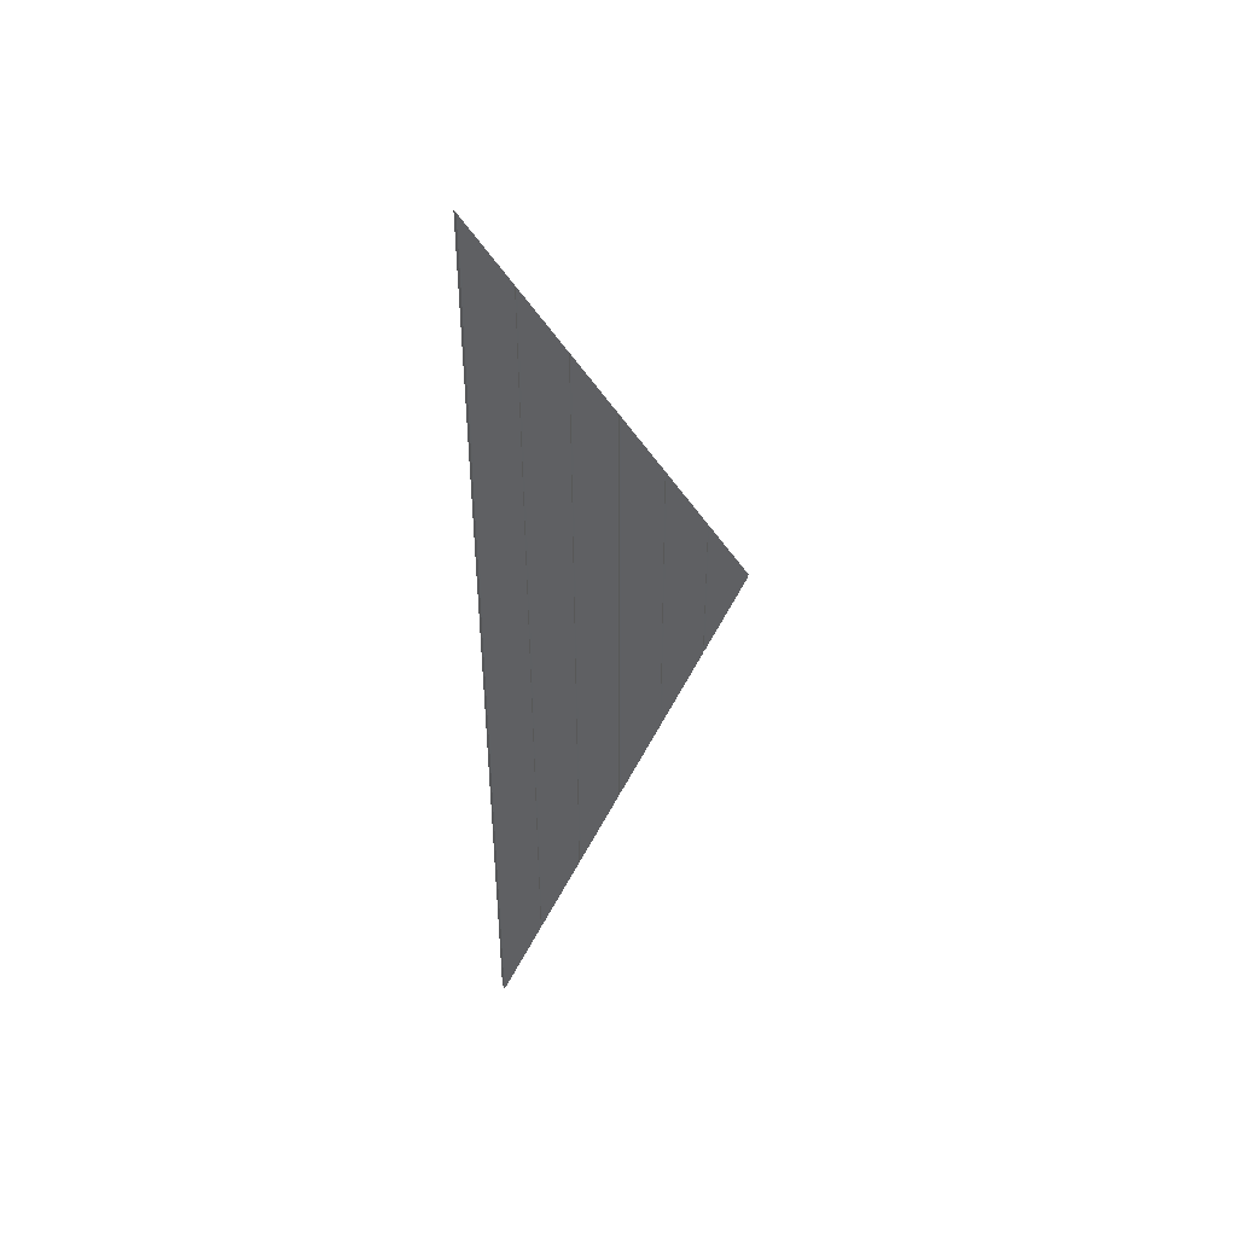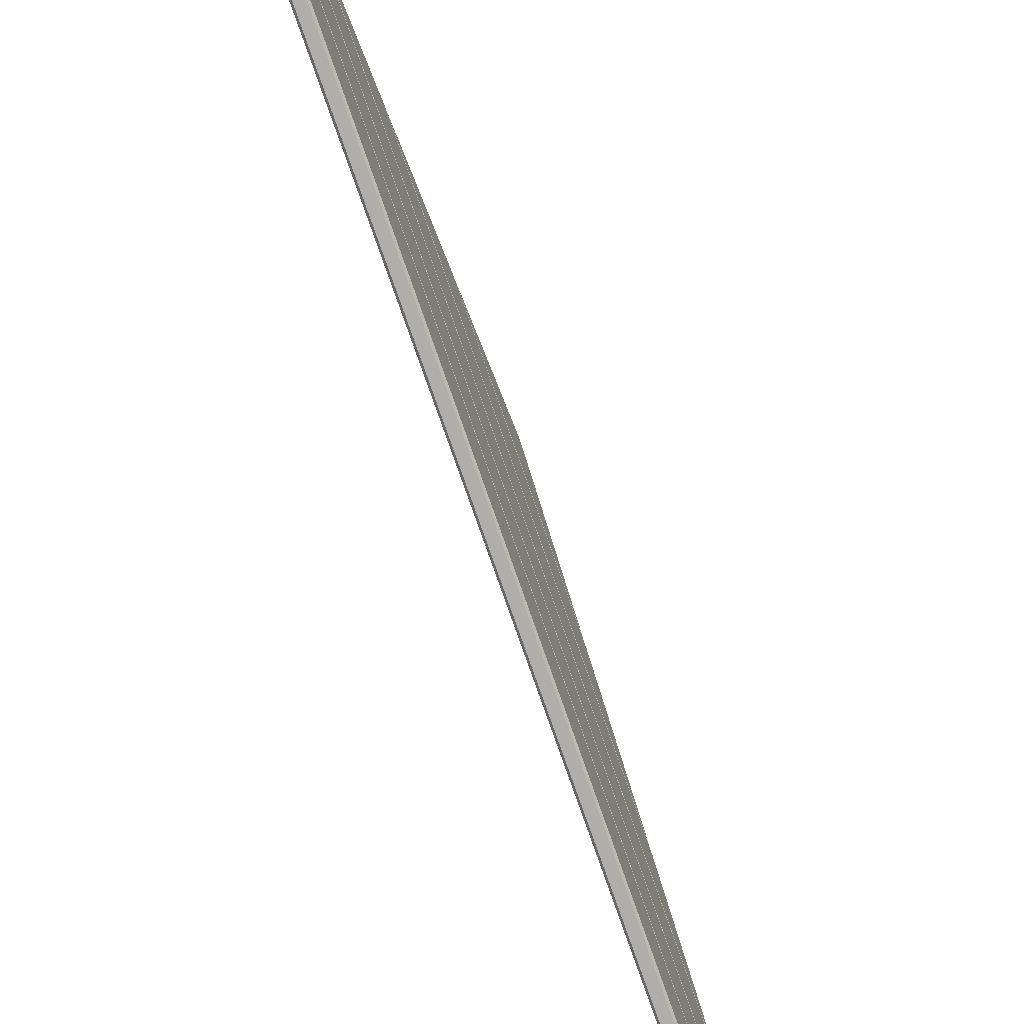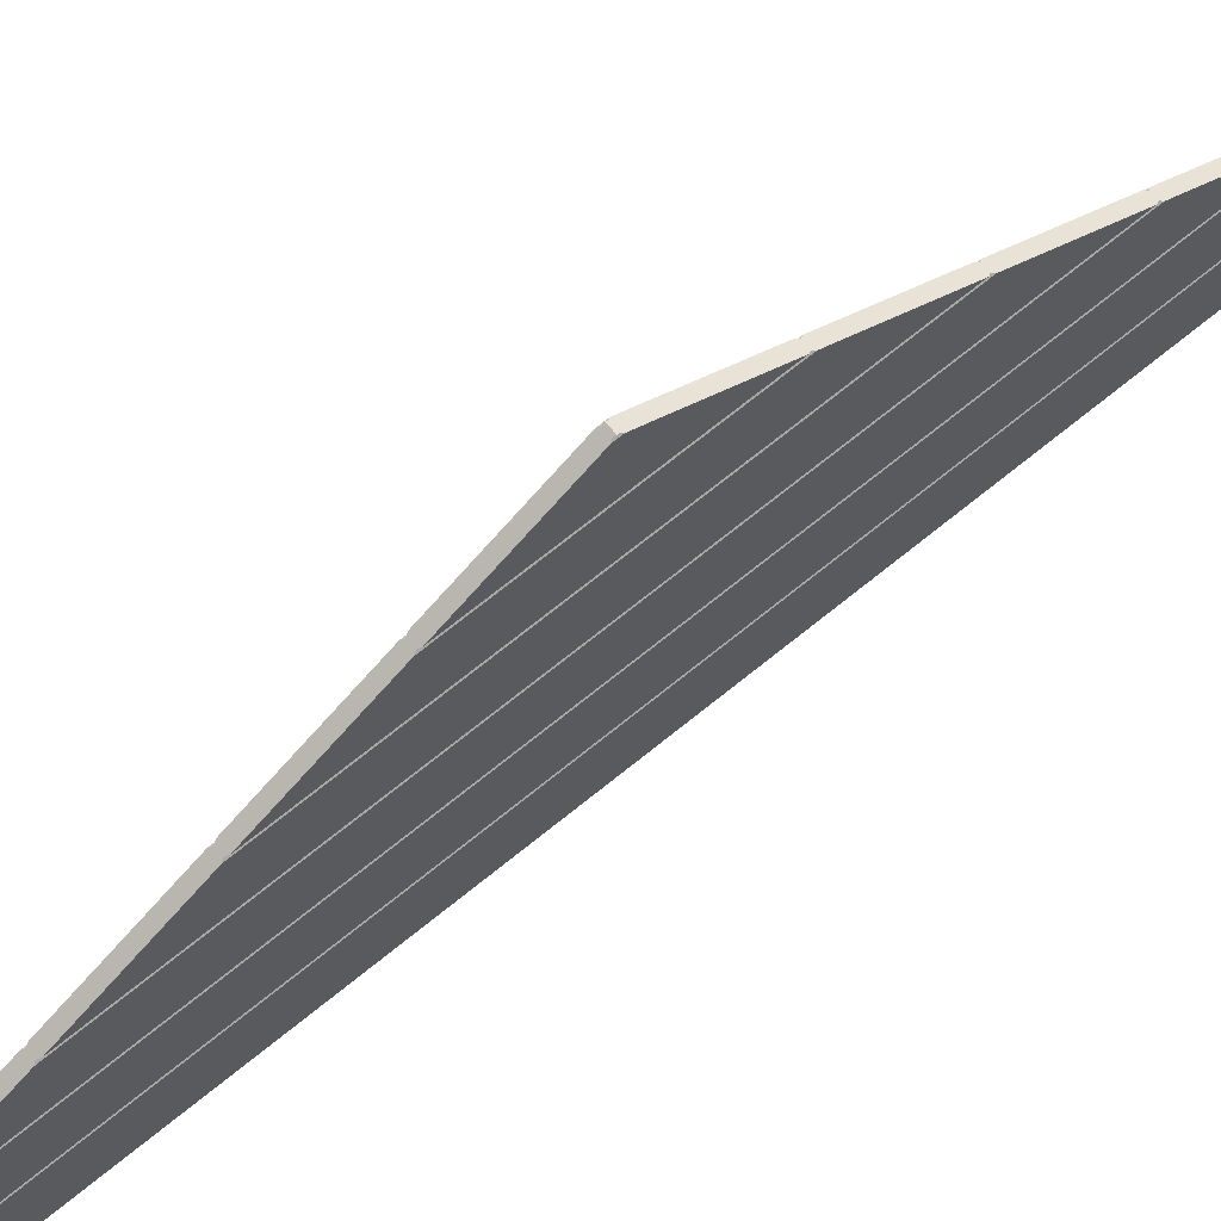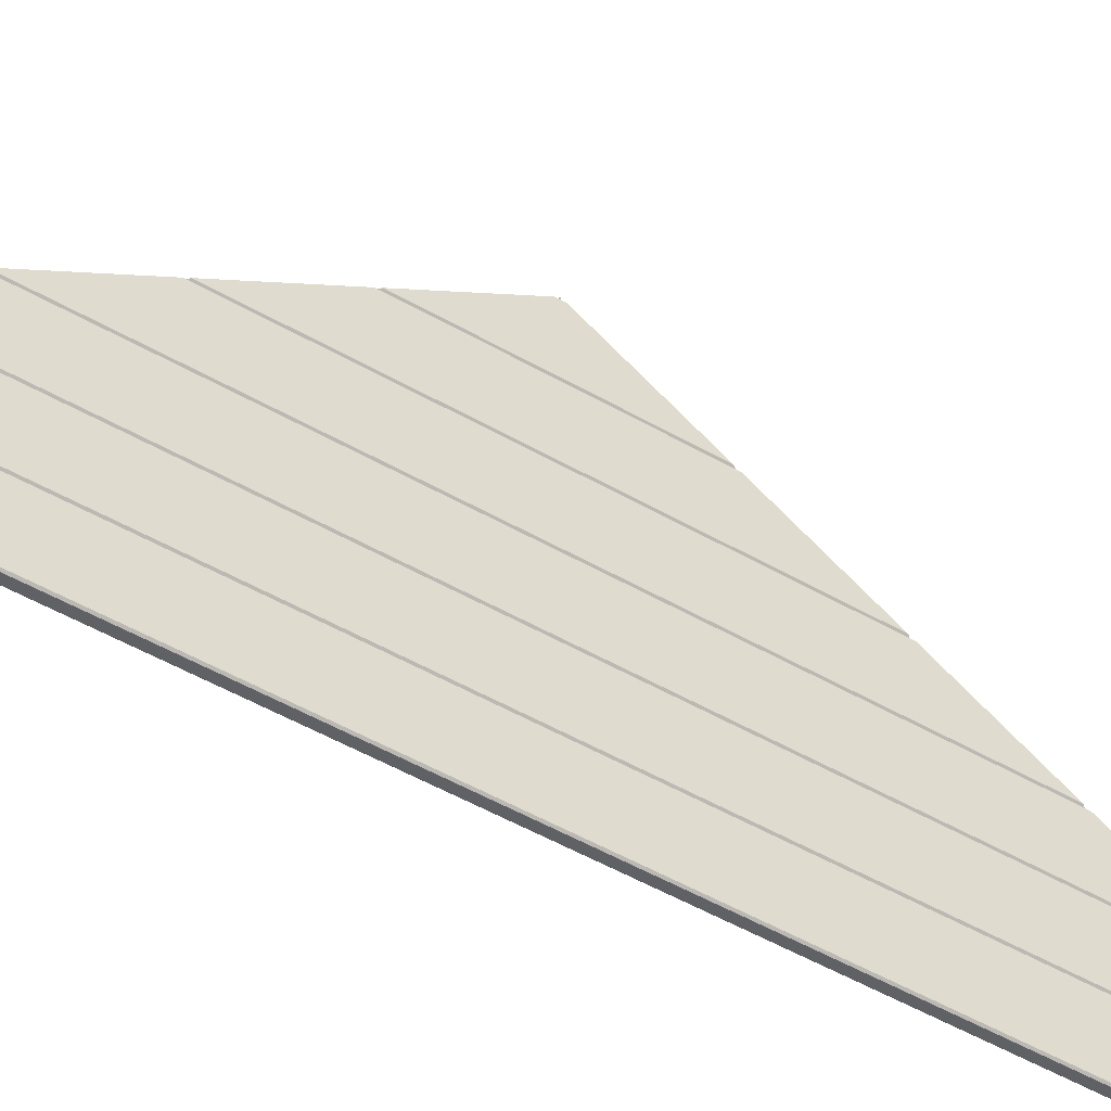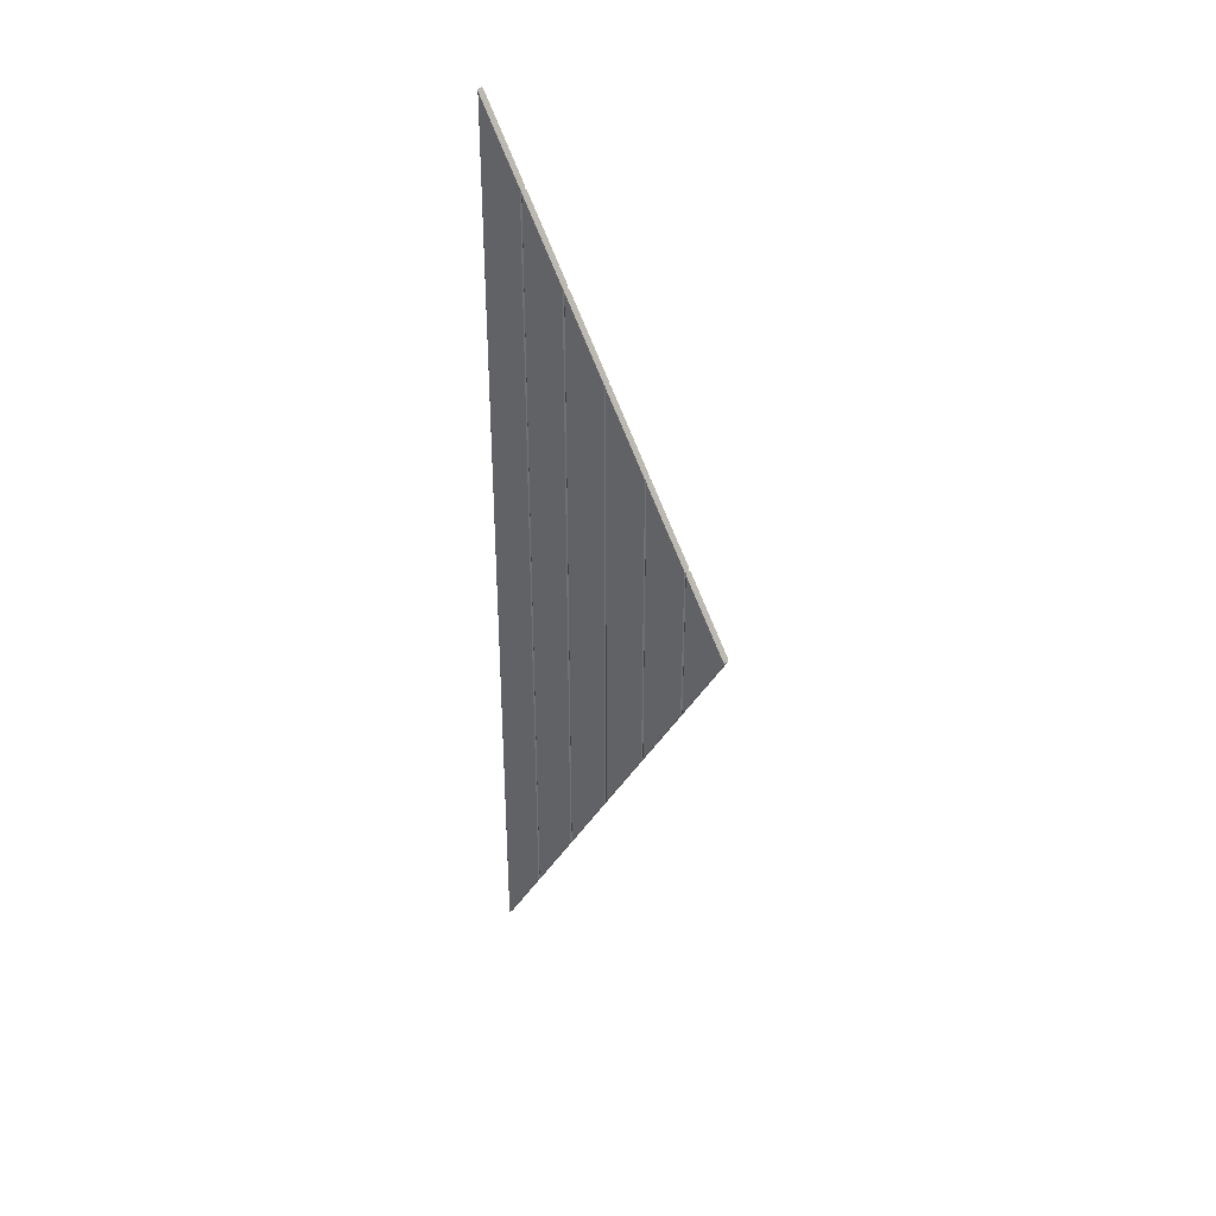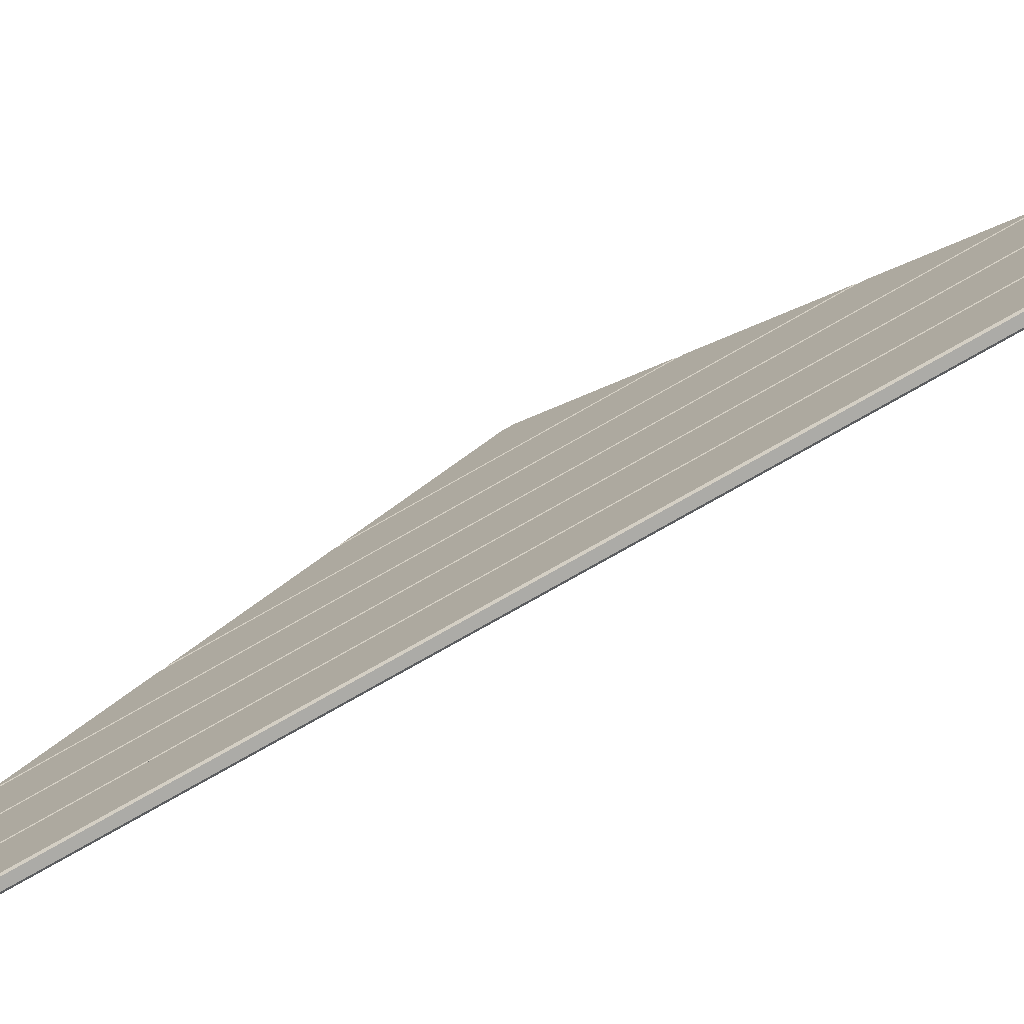
<metadata>
{"format":"obj","ext":"obj","renderer":"f3d","projection":"perspective","resolution":1024,"background":"white","views":[{"elev":43.2,"azim":62.7,"up":"+Z"},{"elev":-77.9,"azim":19.3,"up":"+Y"},{"elev":66.1,"azim":-129.9,"up":"+Y"},{"elev":-46.1,"azim":55.9,"up":"+Y"},{"elev":35.6,"azim":128.4,"up":"+Z"},{"elev":-76.3,"azim":119.7,"up":"+Y"}]}
</metadata>
<code>
o zadeldak_wall_triangle_blockhut_4000
v -0.0518 0.154 1.868
v -0.0478 0.15 1.875
v -0.0518 0.326 1.571
v -0.0278 0.15 1.875
v -0.0238 0.154 1.868
v -0.0238 0.326 1.571
v -0.0238 0.334 1.557
v -0.0518 0.334 1.557
v -0.0238 0.506 1.259
v -0.0518 0.506 1.259
v -0.0518 0.514 1.245
v -0.0478 0.33 1.564
v -0.0278 0.33 1.564
v -0.0478 0.51 1.252
v -0.0278 0.51 1.252
v -0.0238 1.046 0.3234
v -0.0518 1.046 0.3234
v -0.0518 0.694 0.9331
v -0.0518 0.866 0.6352
v -0.0518 1.054 0.3096
v -0.0518 1.226 0.01167
v -0.0238 0.866 0.6352
v -0.0238 0.686 0.947
v -0.0518 0.686 0.947
v -0.0238 0.874 0.6214
v -0.0238 1.226 0.01167
v -0.0238 1.054 0.3096
v -0.0238 0.694 0.9331
v -0.0478 1.05 0.3165
v -0.0238 0.514 1.245
v -0.0518 0.874 0.6214
v -0.0478 0.87 0.6283
v -0.02508 1.233 2.4e-05
v -0.05052 1.233 2.4e-05
v -0.0478 1.23 0.004738
v -0.0278 0.69 0.9401
v -0.0478 0.69 0.9401
v -0.0278 0.87 0.6283
v -0.0278 1.23 0.004739
v -0.0278 1.05 0.3165
v -0.0238 1.046 -0.3234
v -0.0518 1.046 -0.3234
v -0.0518 0.694 -0.9331
v -0.0518 0.866 -0.6352
v -0.0518 1.054 -0.3095
v -0.0518 1.226 -0.01162
v -0.0238 0.866 -0.6352
v -0.0238 0.686 -0.9469
v -0.0518 0.686 -0.9469
v -0.0238 0.874 -0.6213
v -0.0238 1.226 -0.01162
v -0.0238 1.054 -0.3095
v -0.0238 0.694 -0.9331
v -0.0478 1.05 -0.3165
v -0.0238 0.514 -1.245
v -0.0518 0.874 -0.6213
v -0.0478 0.87 -0.6282
v -0.0478 1.23 -0.004691
v -0.0278 0.69 -0.94
v -0.0478 0.69 -0.94
v -0.0278 0.87 -0.6282
v -0.0278 1.23 -0.004691
v -0.0278 1.05 -0.3165
v -0.0518 0.154 -1.868
v -0.0478 0.15 -1.875
v -0.0518 0.326 -1.57
v -0.0278 0.15 -1.875
v -0.0238 0.154 -1.868
v -0.0238 0.326 -1.57
v -0.0238 0.334 -1.557
v -0.0518 0.334 -1.557
v -0.0238 0.506 -1.259
v -0.0518 0.506 -1.259
v -0.0518 0.514 -1.245
v -0.0478 0.33 -1.564
v -0.0278 0.33 -1.564
v -0.0478 0.51 -1.252
v -0.0278 0.51 -1.252
f 22 28 53 47
f 18 19 44 43
f 34 33 39 35
f 39 26 27 40 29 20 21 35
f 40 16 25 38 32 31 17 29
f 38 22 28 36 37 18 19 32
f 36 23 30 15 14 11 24 37
f 15 9 7 13 12 8 10 14
f 13 6 5 4 2 1 3 12
f 36 23 48 59
f 11 24 49 74
f 13 6 69 76
f 31 17 42 56
f 9 7 70 72
f 39 26 51 62
f 14 11 74 77
f 1 3 66 64
f 3 12 75 66
f 12 13 76 75
f 24 37 60 49
f 25 38 61 50
f 17 29 54 42
f 12 8 71 75
f 27 40 63 52
f 38 22 47 61
f 16 25 50 41
f 8 10 73 71
f 20 21 46 45
f 19 32 57 44
f 5 4 67 68
f 35 34 58
f 10 14 77 73
f 26 27 52 51
f 7 13 76 70
f 2 1 64 65
f 4 2 65 67
f 35 39 62 58
f 14 15 78 77
f 6 5 68 69
f 21 35 58 46
f 62 33 39
f 23 30 55 48
f 40 16 41 63
f 37 36 59 60
f 33 34 58 62
f 58 46 45 54 63 52 51 62
f 63 54 42 56 57 61 50 41
f 61 57 44 43 60 59 53 47
f 60 49 74 77 78 55 48 59
f 77 73 71 75 76 70 72 78
f 75 66 64 65 67 68 69 76
f 37 18 43 60
f 28 36 59 53
f 15 9 72 78
f 30 15 78 55
f 32 38 61 57
f 32 31 56 57
f 29 40 63 54
f 29 20 45 54

</code>
